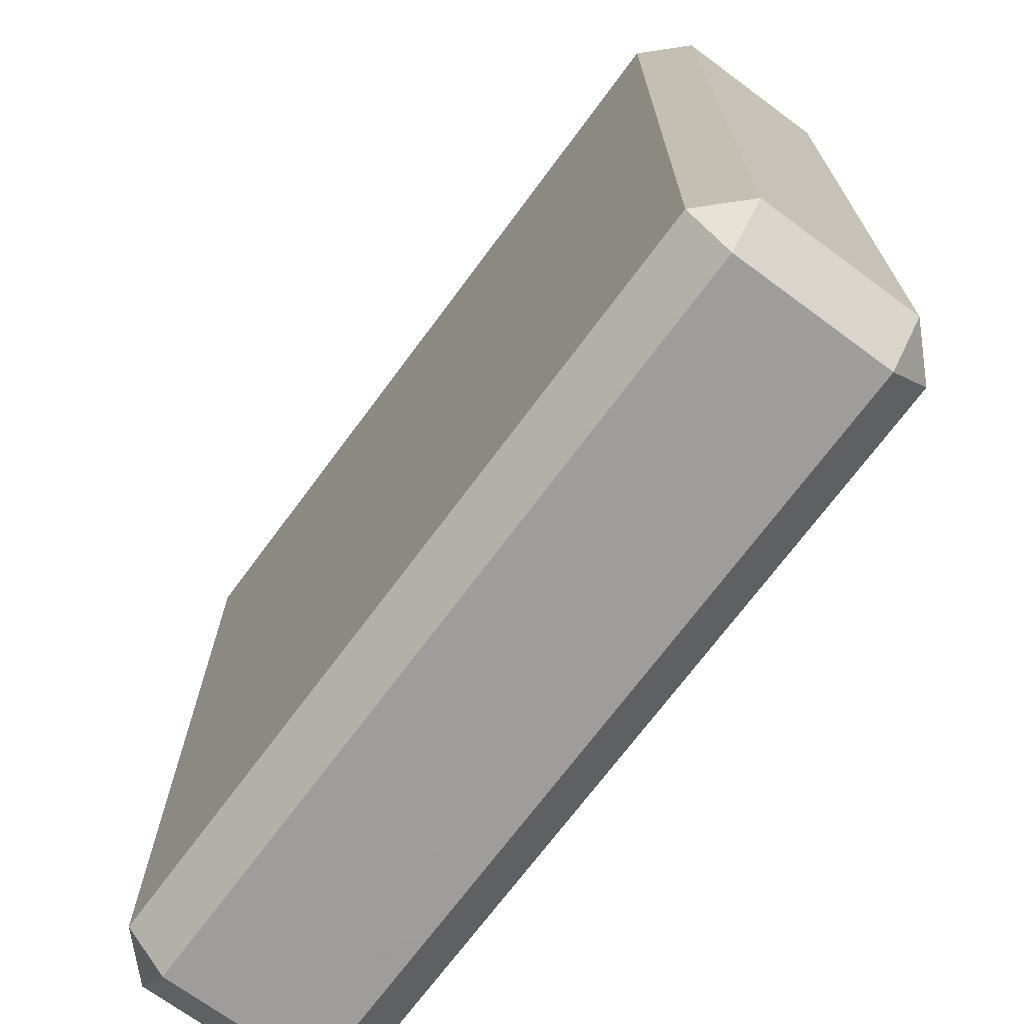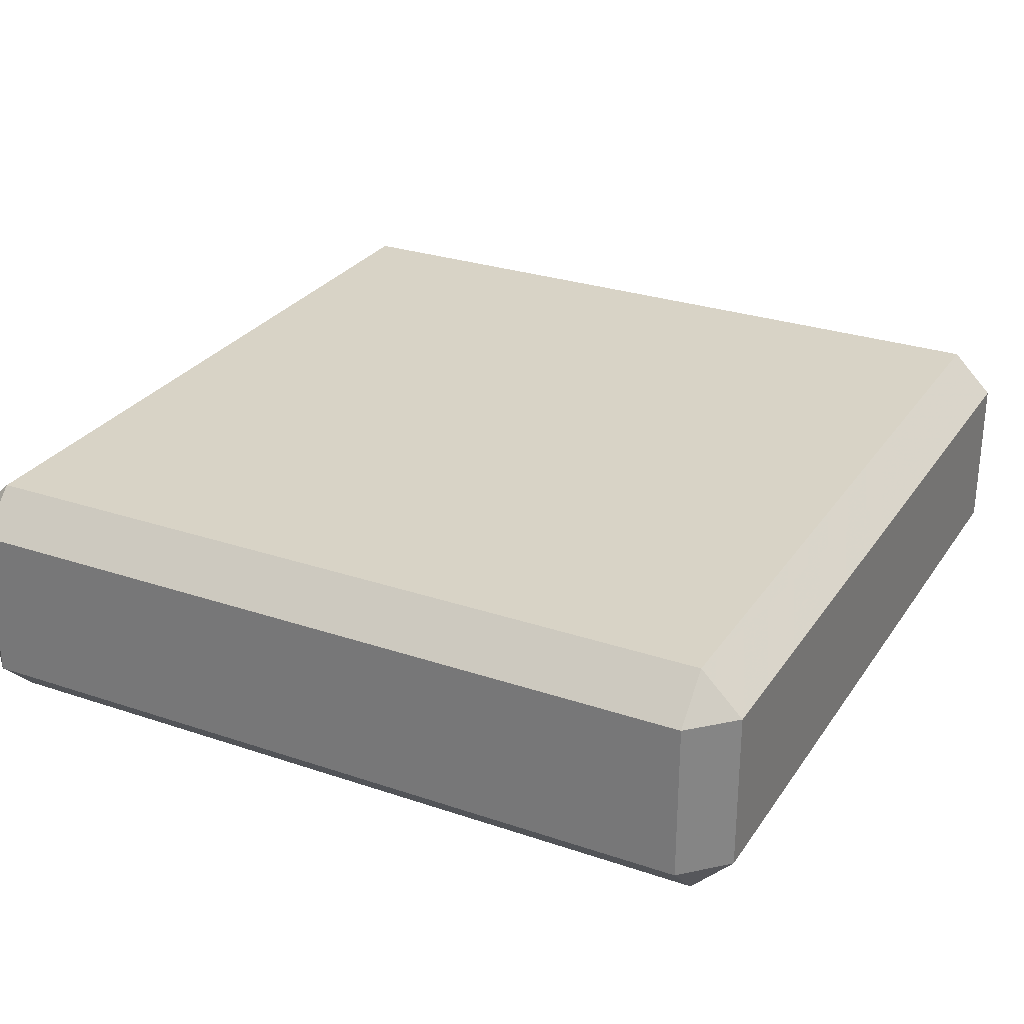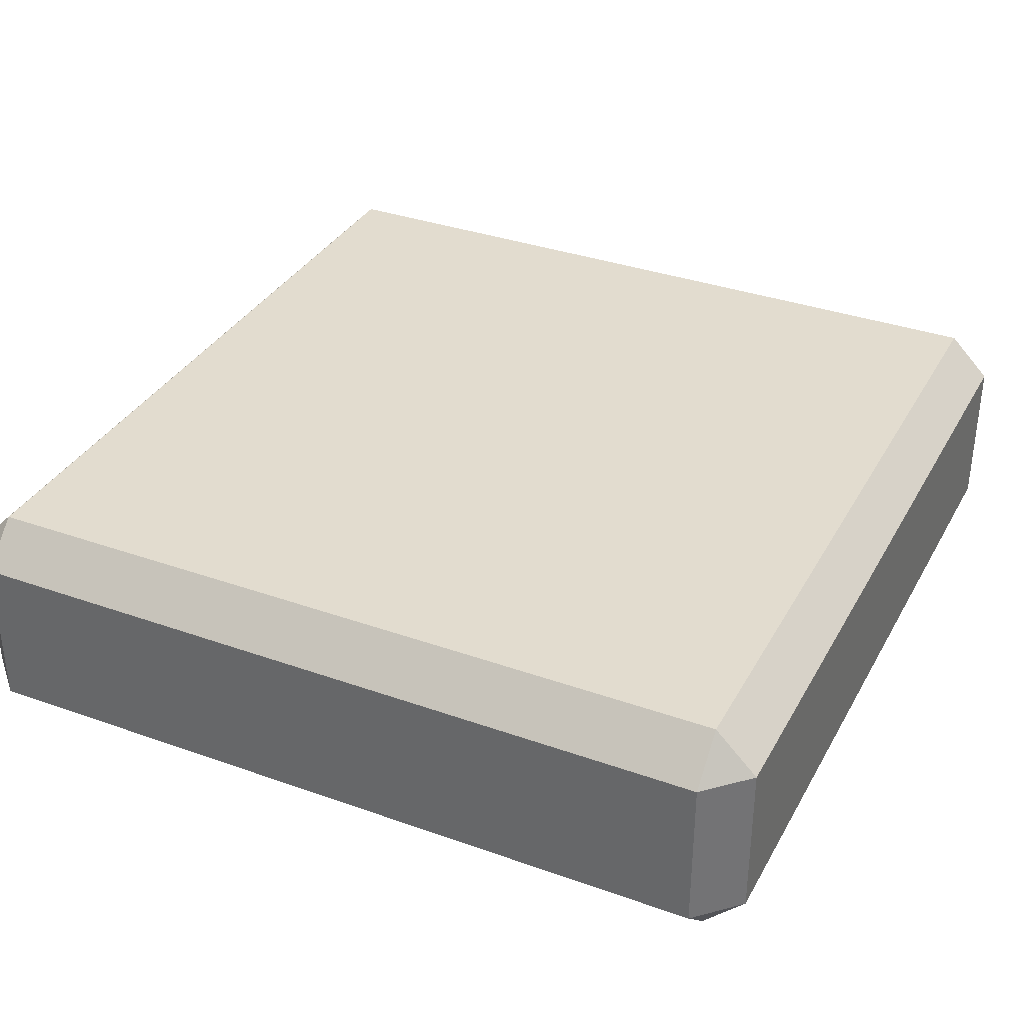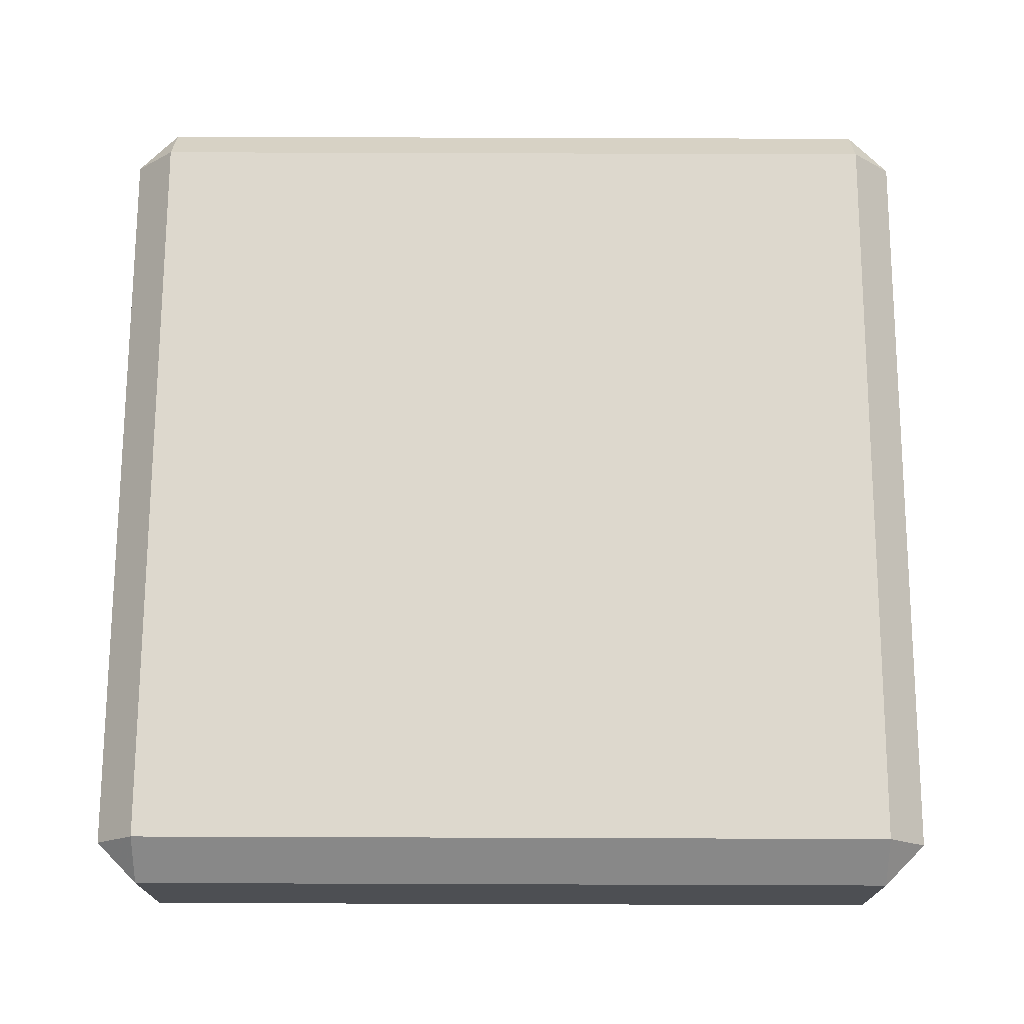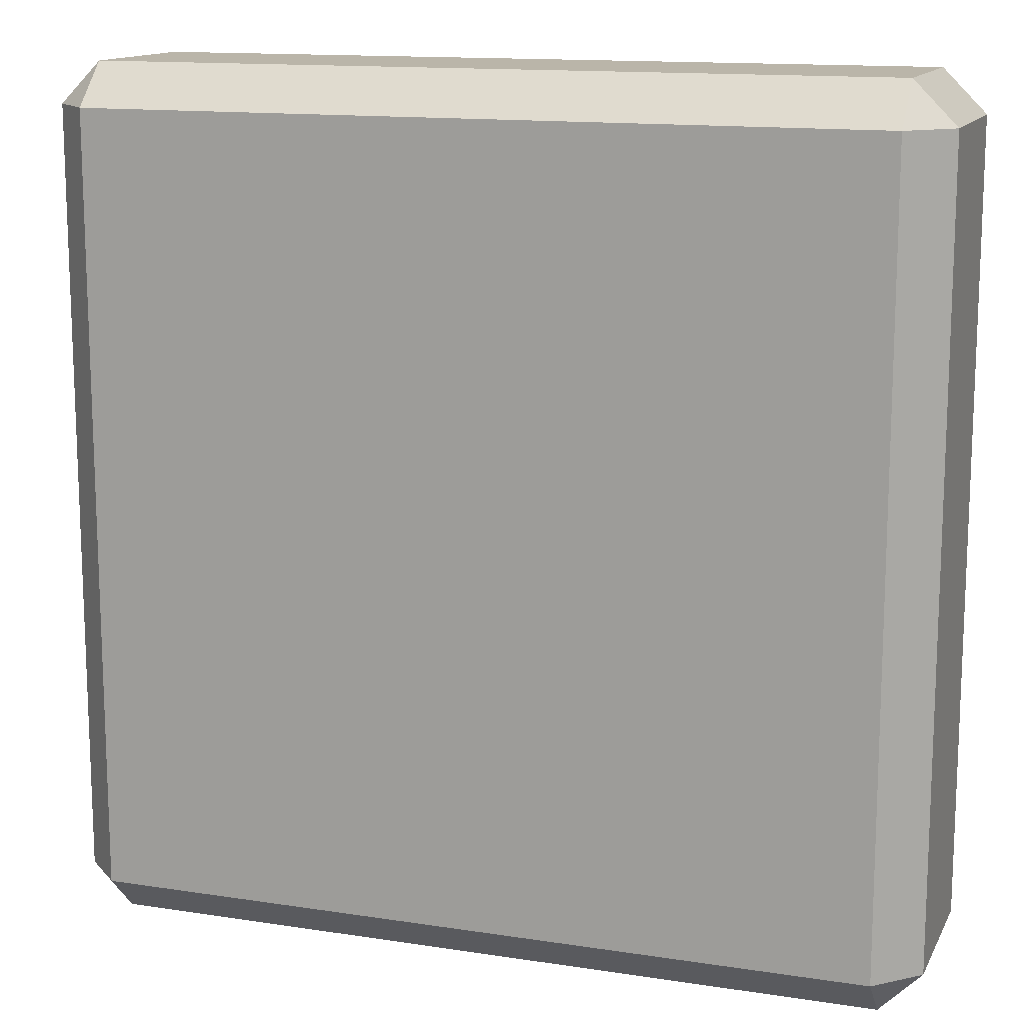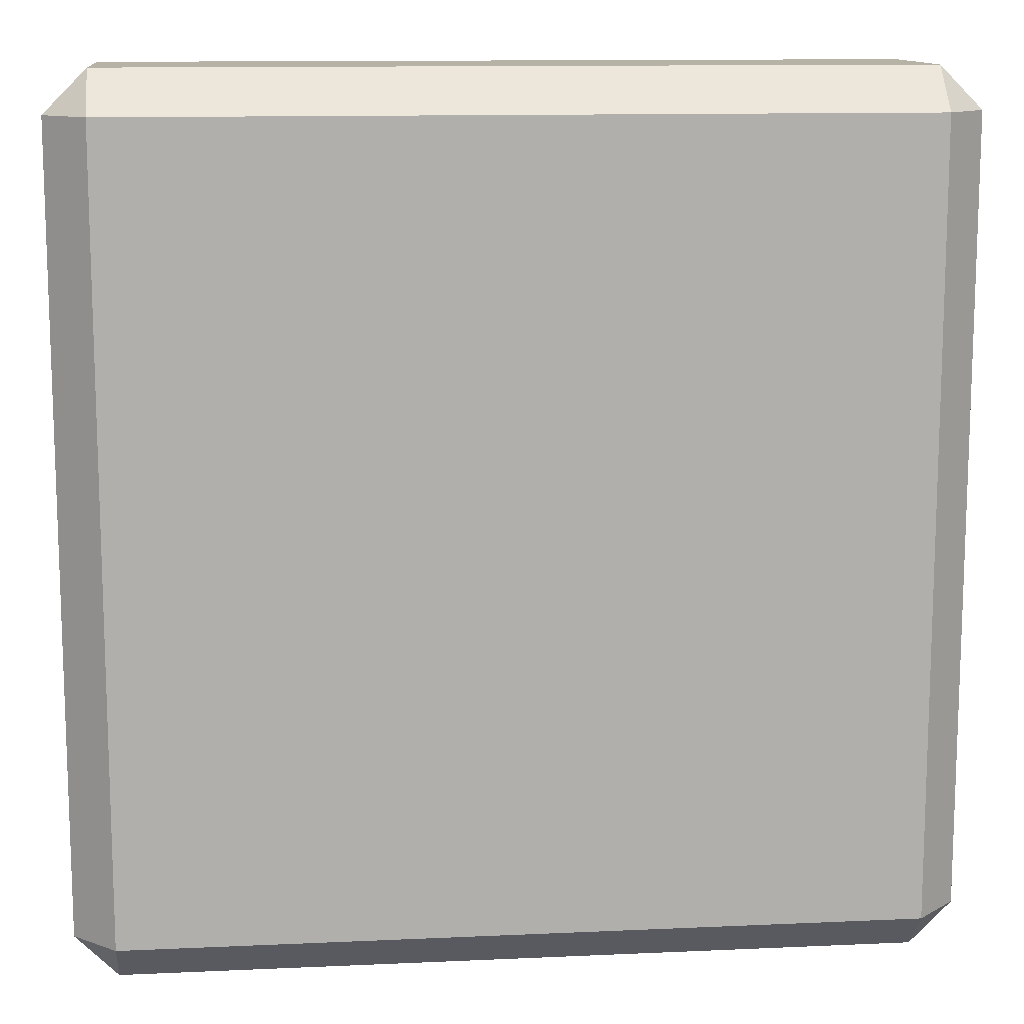
<metadata>
{"format":"obj","ext":"obj","renderer":"f3d","projection":"perspective","resolution":1024,"background":"white","views":[{"elev":-70.7,"azim":53.5,"up":"+Z"},{"elev":28.0,"azim":117.2,"up":"+Y"},{"elev":34.7,"azim":115.5,"up":"+Y"},{"elev":72.2,"azim":-89.8,"up":"+Y"},{"elev":13.7,"azim":19.0,"up":"+Z"},{"elev":12.2,"azim":173.9,"up":"+Z"}]}
</metadata>
<code>
v 13.81 -0.1532 -13.81
v 13.81 1.323 -15.29
v 15.29 1.323 -13.81
v -13.81 6.966 15.29
v -13.81 8.442 13.81
v -15.29 6.966 13.81
v 15.29 6.966 13.81
v 13.81 8.442 13.81
v 13.81 6.966 15.29
v -15.29 6.966 -13.81
v -13.81 8.442 -13.81
v -13.81 6.966 -15.29
v 13.81 6.966 -15.29
v 13.81 8.442 -13.81
v 15.29 6.966 -13.81
v -13.81 1.323 15.29
v -15.29 1.323 13.81
v -13.81 -0.1532 13.81
v 13.81 -0.1532 13.81
v -13.81 1.323 15.29
v -13.81 -0.1532 13.81
v -13.81 1.323 15.29
v 13.81 -0.1532 13.81
v 13.81 1.323 15.29
v 13.81 -0.1532 13.81
v 15.29 1.323 13.81
v 13.81 1.323 15.29
v -15.29 1.323 -13.81
v -13.81 1.323 -15.29
v -13.81 -0.1532 -13.81
v 13.81 -0.1532 -13.81
v -13.81 -0.1532 -13.81
v 13.81 1.323 -15.29
v -13.81 1.323 -15.29
v 13.81 1.323 -15.29
v -13.81 -0.1532 -13.81
v 13.81 6.966 15.29
v -13.81 6.966 15.29
v -13.81 1.323 15.29
v 13.81 6.966 15.29
v -13.81 1.323 15.29
v 13.81 1.323 15.29
v -13.81 6.966 15.29
v 13.81 6.966 15.29
v -13.81 8.442 13.81
v 13.81 8.442 13.81
v -13.81 8.442 13.81
v 13.81 6.966 15.29
v 13.81 6.966 15.29
v 15.29 1.323 13.81
v 15.29 6.966 13.81
v 15.29 1.323 13.81
v 13.81 6.966 15.29
v 13.81 1.323 15.29
v -15.29 6.966 13.81
v -15.29 1.323 13.81
v -13.81 6.966 15.29
v -13.81 6.966 15.29
v -15.29 1.323 13.81
v -13.81 1.323 15.29
v 13.81 1.323 -15.29
v 15.29 6.966 -13.81
v 15.29 1.323 -13.81
v 15.29 6.966 -13.81
v 13.81 1.323 -15.29
v 13.81 6.966 -15.29
v -15.29 6.966 -13.81
v -13.81 1.323 -15.29
v -15.29 1.323 -13.81
v -13.81 1.323 -15.29
v -15.29 6.966 -13.81
v -13.81 6.966 -15.29
v 15.29 1.323 -13.81
v 15.29 6.966 13.81
v 15.29 1.323 13.81
v 15.29 6.966 13.81
v 15.29 1.323 -13.81
v 15.29 6.966 -13.81
v 15.29 6.966 13.81
v 15.29 6.966 -13.81
v 13.81 8.442 13.81
v 13.81 8.442 13.81
v 15.29 6.966 -13.81
v 13.81 8.442 -13.81
v 13.81 8.442 13.81
v 13.81 8.442 -13.81
v -13.81 8.442 13.81
v -13.81 8.442 13.81
v 13.81 8.442 -13.81
v -13.81 8.442 -13.81
v -15.29 6.966 -13.81
v -13.81 8.442 13.81
v -13.81 8.442 -13.81
v -13.81 8.442 13.81
v -15.29 6.966 -13.81
v -15.29 6.966 13.81
v -15.29 1.323 -13.81
v -15.29 6.966 13.81
v -15.29 6.966 -13.81
v -15.29 6.966 13.81
v -15.29 1.323 -13.81
v -15.29 1.323 13.81
v -13.81 -0.1532 -13.81
v -15.29 1.323 13.81
v -15.29 1.323 -13.81
v -15.29 1.323 13.81
v -13.81 -0.1532 -13.81
v -13.81 -0.1532 13.81
v -13.81 -0.1532 13.81
v -13.81 -0.1532 -13.81
v 13.81 -0.1532 -13.81
v 13.81 -0.1532 13.81
v -13.81 -0.1532 13.81
v 13.81 -0.1532 -13.81
v 13.81 -0.1532 13.81
v 13.81 -0.1532 -13.81
v 15.29 1.323 13.81
v 15.29 1.323 13.81
v 13.81 -0.1532 -13.81
v 15.29 1.323 -13.81
v -13.81 6.966 -15.29
v 13.81 1.323 -15.29
v -13.81 1.323 -15.29
v 13.81 1.323 -15.29
v -13.81 6.966 -15.29
v 13.81 6.966 -15.29
v -13.81 8.442 -13.81
v 13.81 8.442 -13.81
v -13.81 6.966 -15.29
v 13.81 6.966 -15.29
v -13.81 6.966 -15.29
v 13.81 8.442 -13.81
g UnrealEdObject
f 1 2 3
f 4 5 6
f 7 8 9
f 10 11 12
f 13 14 15
f 16 17 18
f 19 20 21
f 22 23 24
f 25 26 27
f 28 29 30
f 31 32 33
f 34 35 36
f 37 38 39
f 40 41 42
f 43 44 45
f 46 47 48
f 49 50 51
f 52 53 54
f 55 56 57
f 58 59 60
f 61 62 63
f 64 65 66
f 67 68 69
f 70 71 72
f 73 74 75
f 76 77 78
f 79 80 81
f 82 83 84
f 85 86 87
f 88 89 90
f 91 92 93
f 94 95 96
f 97 98 99
f 100 101 102
f 103 104 105
f 106 107 108
f 109 110 111
f 112 113 114
f 115 116 117
f 118 119 120
f 121 122 123
f 124 125 126
f 127 128 129
f 130 131 132
g

</code>
